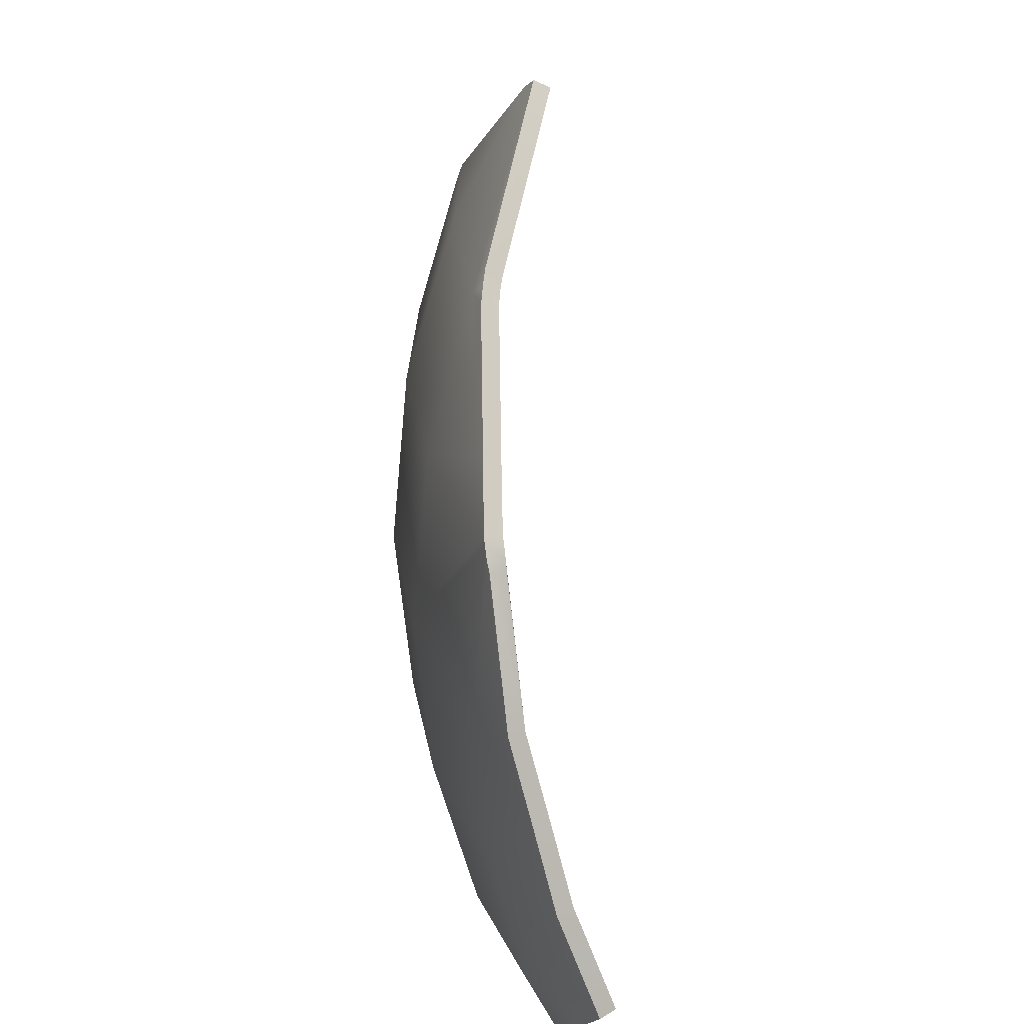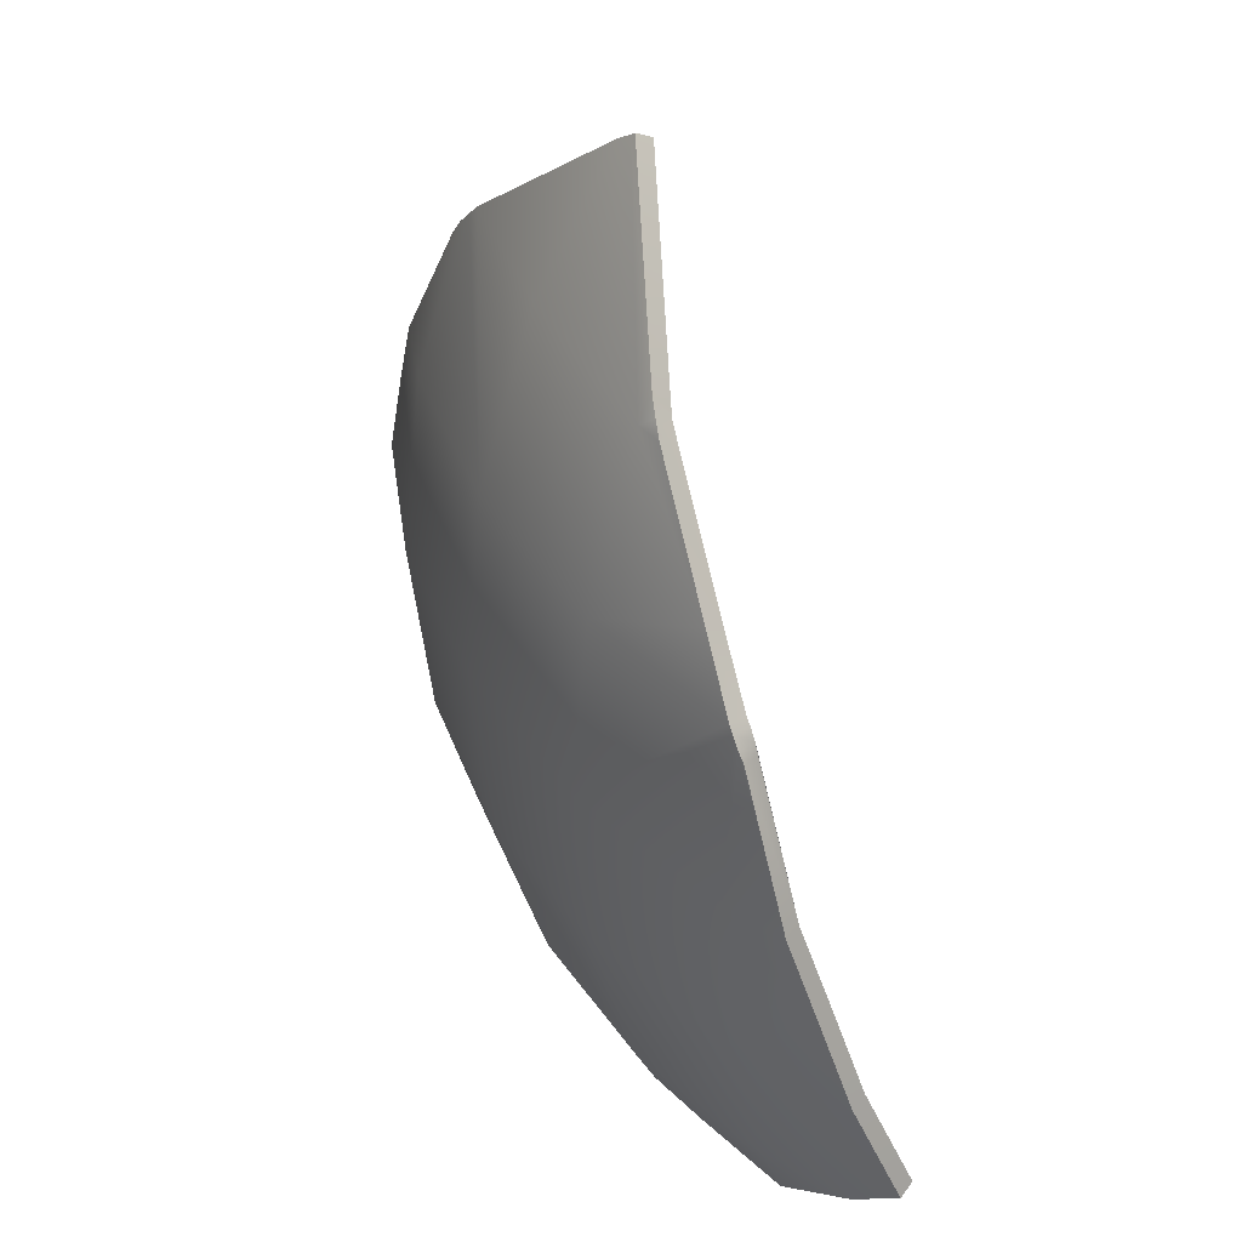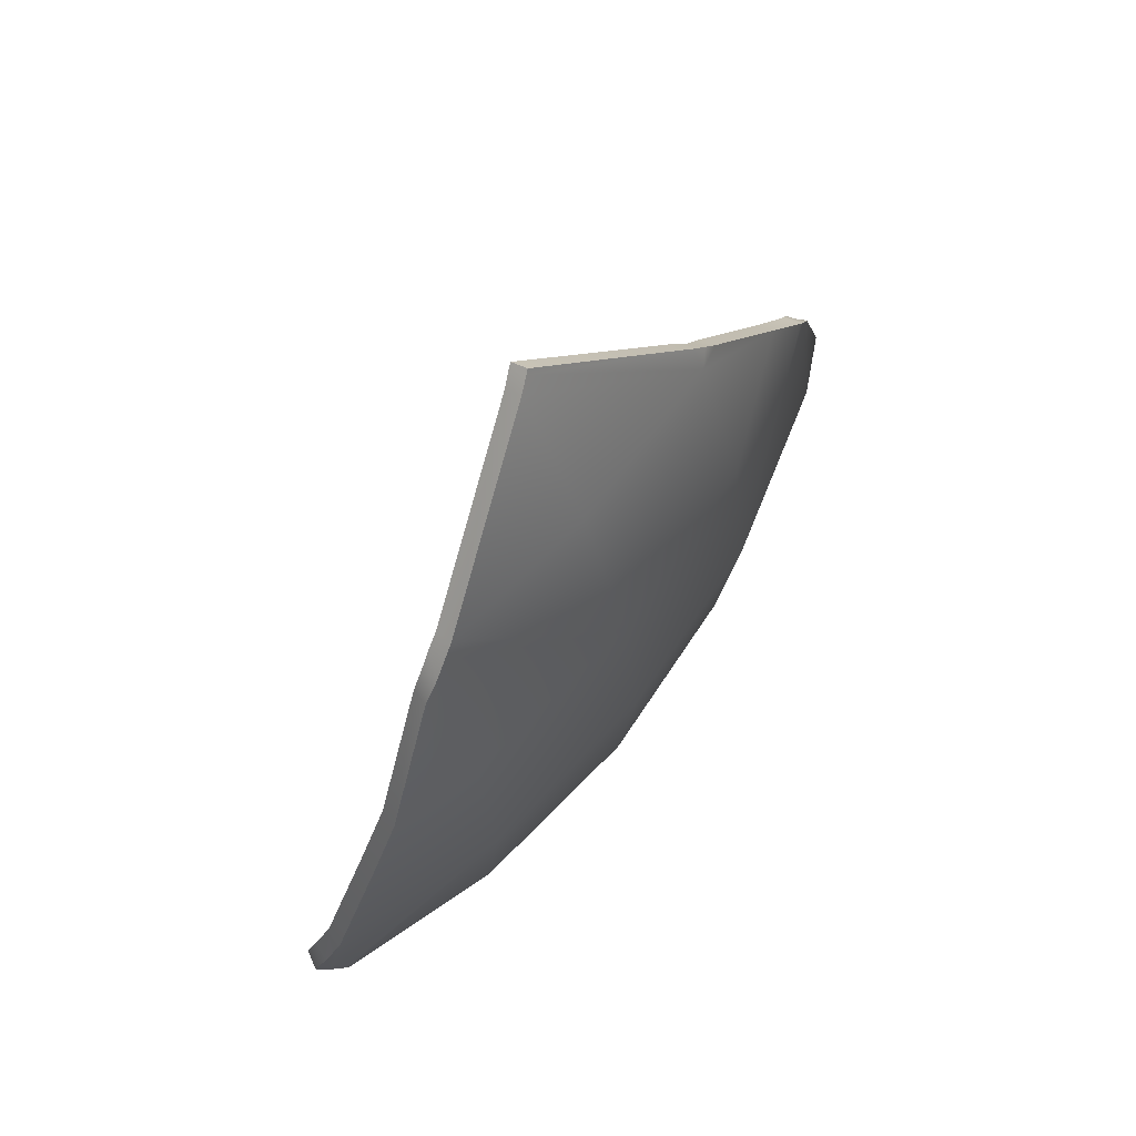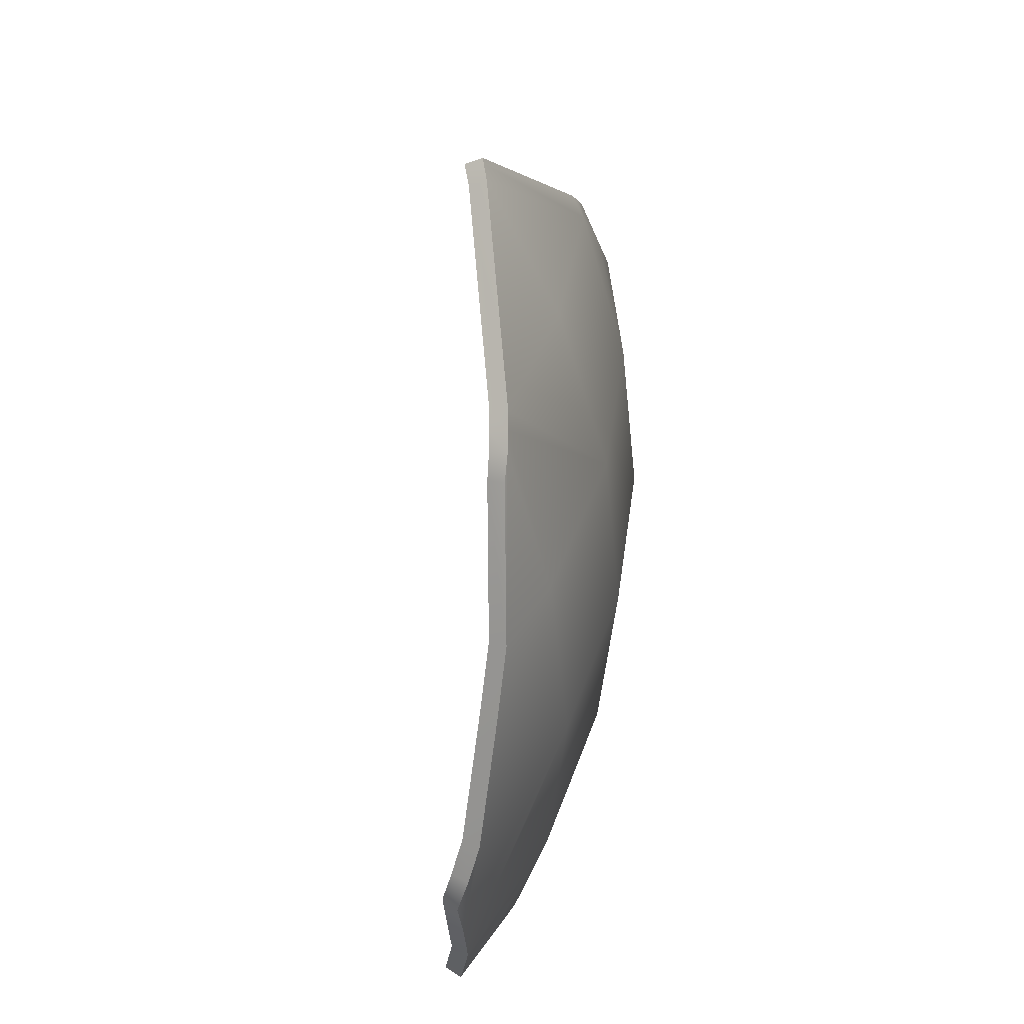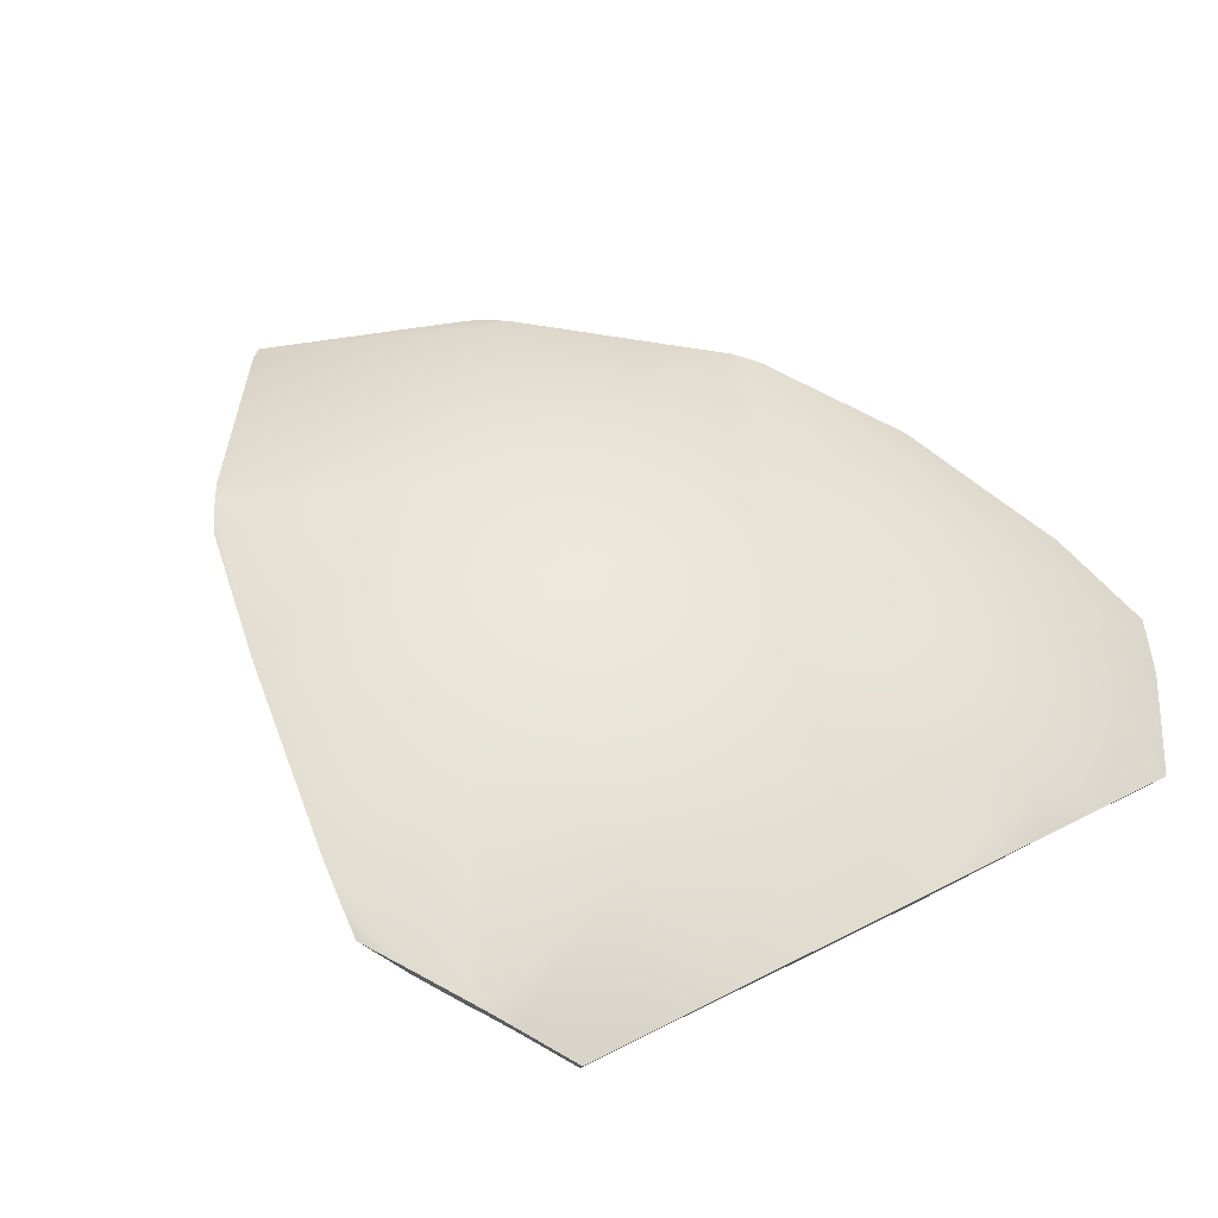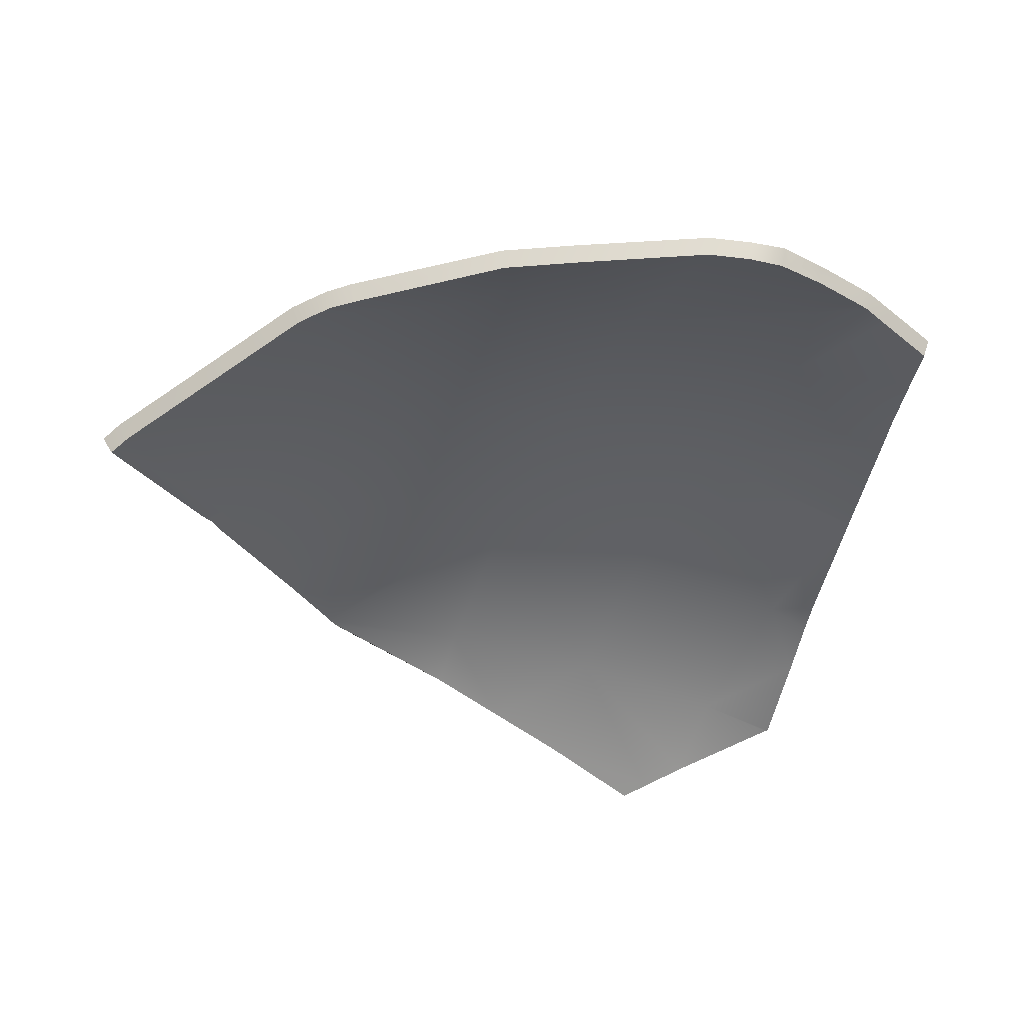
<metadata>
{"format":"obj","ext":"obj","renderer":"f3d","projection":"perspective","resolution":1024,"background":"white","views":[{"elev":26.6,"azim":-82.6,"up":"+Z"},{"elev":38.2,"azim":-104.0,"up":"+Z"},{"elev":69.7,"azim":140.0,"up":"+Z"},{"elev":43.1,"azim":113.4,"up":"+Z"},{"elev":60.5,"azim":134.6,"up":"+Y"},{"elev":-26.7,"azim":67.4,"up":"+Y"}]}
</metadata>
<code>
g Bomb_Explode_Thin_09
v -0.2104 -0.03737 -0.1846
v -0.2135 -0.01919 -0.1172
v -0.2209 -0.04253 -0.1737
v -0.1626 0.02169 -0.1189
v -0.2031 -0.005613 -0.07194
v -0.1932 -0.02911 -0.2022
v -0.1675 0.02879 -0.02715
v -0.193 0.008058 -0.02715
v -0.08189 0.07424 -0.02715
v -0.1593 0.02386 0.06081
v -0.1631 0.02244 0.05489
v -0.166 0.02069 0.04954
v -0.1566 0.02479 0.06486
v -0.1529 0.002446 -0.2049
v -0.07127 0.04207 -0.2129
v -0.1444 -0.01227 -0.2439
v -0.1428 -0.01195 -0.245
v -0.09791 0.01471 -0.2395
v -0.06903 0.03098 -0.2357
v -0.05128 0.03774 -0.2323
v 0.0162 0.06458 -0.2197
v 0.01598 0.09265 -0.1256
v 0.01907 0.06556 -0.2191
v 0.09118 0.07859 -0.2004
v 0.1145 0.08264 -0.1943
v -0.07829 0.06533 -0.1225
v 0.1145 0.1018 -0.1276
v 0.158 0.08237 -0.1803
v 0.1145 0.1125 -0.02715
v 0.01405 0.1018 -0.02715
v 0.01598 0.09265 0.07133
v 0.1986 0.08997 -0.1399
v 0.1887 0.08207 -0.1703
v 0.2032 0.09356 -0.1258
v 0.2054 0.09417 -0.1181
v 0.2136 0.09599 -0.08973
v -0.07829 0.06533 0.06821
v -0.1319 0.02854 0.09616
v -0.07127 0.04207 0.1586
v -0.08383 0.03598 0.1573
v -0.0772 0.03598 0.1645
v -0.06997 0.03563 0.1718
v 0.016 0.02314 0.2434
v 0.01394 0.02174 0.245
v 0.02222 0.02749 0.2387
v 0.01909 0.06533 0.1656
v 0.101 0.07298 0.1687
v 0.1073 0.07558 0.162
v 0.1145 0.1018 0.07326
v 0.1145 0.07851 0.1543
v 0.16 0.09758 0.07236
v 0.1233 0.08078 0.1434
v 0.1772 0.09987 0.03559
v 0.2062 0.1028 -0.02715
v 0.2145 0.09994 -0.04743
v 0.2209 0.09645 -0.06399
v -0.2073 -0.02684 -0.1155
v -0.2043 -0.04493 -0.1822
v -0.2147 -0.05008 -0.1714
v -0.1572 0.01345 -0.1172
v -0.1872 -0.0366 -0.1995
v -0.1968 -0.01335 -0.07103
v -0.1477 -0.005474 -0.2017
v -0.0678 0.03336 -0.2094
v -0.1396 -0.0201 -0.2399
v -0.1385 -0.02004 -0.241
v -0.09365 0.006617 -0.2355
v -0.06569 0.02264 -0.2313
v -0.04877 0.02917 -0.2278
v 0.01879 0.05538 -0.2167
v 0.01784 0.083 -0.1238
v 0.021 0.05616 -0.2163
v 0.09214 0.06903 -0.1976
v 0.1146 0.07303 -0.1915
v -0.162 0.02046 -0.02715
v -0.1867 0.0003066 -0.02694
v -0.07814 0.06497 -0.02715
v -0.07459 0.05621 -0.1207
v -0.1581 0.01382 0.05396
v -0.1598 0.01297 0.0486
v -0.1546 0.01505 0.05985
v -0.152 0.01603 0.0634
v 0.1145 0.09201 -0.1256
v 0.157 0.07281 -0.1775
v 0.1145 0.1025 -0.02715
v 0.01597 0.09201 -0.02715
v 0.01784 0.083 0.06946
v -0.07459 0.05621 0.06641
v -0.1274 0.01999 0.09361
v -0.0678 0.03336 0.1551
v -0.07942 0.02747 0.1545
v -0.07304 0.02789 0.1603
v -0.06714 0.02711 0.1674
v 0.1976 0.0804 -0.1371
v 0.1877 0.07252 -0.1675
v 0.2022 0.08376 -0.1241
v 0.2044 0.08427 -0.1171
v 0.2124 0.08611 -0.08878
v 0.01849 0.01456 0.2389
v 0.01637 0.01311 0.2405
v 0.02438 0.01886 0.2341
v 0.02089 0.05621 0.1619
v 0.102 0.06359 0.1654
v 0.1082 0.06603 0.1593
v 0.1145 0.09201 0.07134
v 0.115 0.06892 0.1516
v 0.1591 0.08776 0.0707
v 0.1223 0.07122 0.1406
v 0.1762 0.08997 0.03458
v 0.2051 0.09281 -0.0269
v 0.2132 0.09006 -0.04649
v 0.2181 0.08689 -0.06305
v -0.2043 -0.04493 -0.1822
v -0.2209 -0.04253 -0.1737
v -0.2147 -0.05008 -0.1714
v -0.2104 -0.03737 -0.1846
v -0.1872 -0.0366 -0.1995
v -0.1932 -0.02911 -0.2022
v -0.1396 -0.0201 -0.2399
v -0.1444 -0.01227 -0.2439
v -0.1385 -0.02004 -0.241
v -0.1428 -0.01195 -0.245
v -0.09365 0.006617 -0.2355
v -0.09791 0.01471 -0.2395
v -0.06569 0.02264 -0.2313
v -0.06903 0.03098 -0.2357
v -0.04877 0.02917 -0.2278
v -0.05128 0.03774 -0.2323
v 0.01879 0.05538 -0.2167
v 0.0162 0.06458 -0.2197
v 0.021 0.05616 -0.2163
v 0.01907 0.06556 -0.2191
v 0.09214 0.06903 -0.1976
v 0.09118 0.07859 -0.2004
v 0.1146 0.07303 -0.1915
v 0.1145 0.08264 -0.1943
v 0.157 0.07281 -0.1775
v 0.158 0.08237 -0.1803
v 0.1877 0.07252 -0.1675
v 0.1887 0.08207 -0.1703
v -0.2135 -0.01919 -0.1172
v -0.2147 -0.05008 -0.1714
v -0.2209 -0.04253 -0.1737
v -0.2073 -0.02684 -0.1155
v -0.2031 -0.005613 -0.07194
v -0.1968 -0.01335 -0.07103
v -0.193 0.008058 -0.02715
v -0.1867 0.0003066 -0.02694
v -0.166 0.02069 0.04954
v -0.1598 0.01297 0.0486
v -0.1631 0.02244 0.05489
v -0.1581 0.01382 0.05396
v -0.1593 0.02386 0.06081
v -0.1546 0.01505 0.05985
v -0.1566 0.02479 0.06486
v -0.152 0.01603 0.0634
v -0.1319 0.02854 0.09616
v -0.1274 0.01999 0.09361
v -0.08383 0.03598 0.1573
v -0.07942 0.02747 0.1545
v -0.0772 0.03598 0.1645
v -0.07304 0.02789 0.1603
v -0.06997 0.03563 0.1718
v -0.06714 0.02711 0.1674
v 0.01394 0.02174 0.245
v 0.01637 0.01311 0.2405
v 0.016 0.02314 0.2434
v 0.01637 0.01311 0.2405
v 0.01394 0.02174 0.245
v 0.01849 0.01456 0.2389
v 0.02222 0.02749 0.2387
v 0.02438 0.01886 0.2341
v 0.101 0.07298 0.1687
v 0.102 0.06359 0.1654
v 0.1073 0.07558 0.162
v 0.1082 0.06603 0.1593
v 0.1145 0.07851 0.1543
v 0.115 0.06892 0.1516
v 0.1233 0.08078 0.1434
v 0.1223 0.07122 0.1406
v 0.16 0.09758 0.07236
v 0.1591 0.08776 0.0707
v 0.1772 0.09987 0.03559
v 0.1762 0.08997 0.03458
v 0.2062 0.1028 -0.02715
v 0.2051 0.09281 -0.0269
v 0.2145 0.09994 -0.04743
v 0.2132 0.09006 -0.04649
v 0.2209 0.09645 -0.06399
v 0.2181 0.08689 -0.06305
v 0.2136 0.09599 -0.08973
v 0.2124 0.08611 -0.08878
v 0.2054 0.09417 -0.1181
v 0.2044 0.08427 -0.1171
v 0.2032 0.09356 -0.1258
v 0.2022 0.08376 -0.1241
v 0.1986 0.08997 -0.1399
v 0.1976 0.0804 -0.1371
v 0.1887 0.08207 -0.1703
v 0.1877 0.07252 -0.1675
g Bomb_Explode_Thin_09_0
f 3 2 1
f 4 1 2
f 2 5 4
f 1 4 6
f 4 5 7
f 8 7 5
f 7 9 4
f 9 7 10
f 7 8 11
f 11 10 7
f 12 11 8
f 10 13 9
f 14 6 4
f 14 4 15
f 16 6 14
f 16 14 17
f 14 18 17
f 15 18 14
f 19 18 15
f 15 20 19
f 21 20 15
f 15 22 21
f 23 21 22
f 22 24 23
f 24 22 25
f 26 15 4
f 26 22 15
f 26 4 9
f 26 9 22
f 27 25 22
f 28 25 27
f 27 22 29
f 30 29 22
f 30 22 9
f 30 31 29
f 30 9 31
f 32 28 27
f 28 32 33
f 34 32 27
f 27 29 34
f 35 34 29
f 35 29 36
f 37 31 9
f 37 9 13
f 13 38 37
f 39 37 38
f 37 39 31
f 39 38 40
f 40 41 39
f 39 41 42
f 39 42 43
f 44 43 42
f 43 45 39
f 46 39 45
f 46 31 39
f 46 45 47
f 46 47 31
f 48 31 47
f 31 48 49
f 50 49 48
f 49 29 31
f 49 50 51
f 52 51 50
f 51 53 49
f 29 49 53
f 29 53 54
f 29 54 36
f 54 55 36
f 55 56 36
f 59 58 57
f 60 57 58
f 58 61 60
f 57 60 62
f 63 60 61
f 63 64 60
f 65 63 61
f 65 66 63
f 63 66 67
f 64 63 67
f 68 64 67
f 64 68 69
f 70 64 69
f 64 70 71
f 72 71 70
f 71 72 73
f 73 74 71
f 60 75 62
f 76 62 75
f 75 60 77
f 78 77 60
f 78 60 64
f 78 64 71
f 78 71 77
f 75 79 76
f 80 76 79
f 79 75 81
f 77 81 75
f 81 77 82
f 83 71 74
f 84 83 74
f 83 85 71
f 86 71 85
f 86 77 71
f 86 85 87
f 86 87 77
f 88 82 77
f 88 77 87
f 82 88 89
f 90 89 88
f 88 87 90
f 90 91 89
f 91 90 92
f 90 93 92
f 94 83 84
f 84 95 94
f 96 83 94
f 83 96 85
f 97 85 96
f 97 98 85
f 90 99 93
f 100 93 99
f 99 90 101
f 102 101 90
f 102 103 101
f 102 90 87
f 102 87 103
f 104 103 87
f 87 105 104
f 105 87 85
f 106 104 105
f 105 107 106
f 108 106 107
f 107 105 109
f 85 109 105
f 85 110 109
f 85 98 110
f 110 98 111
f 111 98 112
f 115 114 113
f 116 113 114
f 113 116 117
f 118 117 116
f 117 118 119
f 120 119 118
f 119 120 121
f 122 121 120
f 121 122 123
f 124 123 122
f 123 124 125
f 126 125 124
f 125 126 127
f 128 127 126
f 127 128 129
f 130 129 128
f 129 130 131
f 132 131 130
f 131 132 133
f 134 133 132
f 133 134 135
f 136 135 134
f 135 136 137
f 138 137 136
f 137 138 139
f 140 139 138
f 143 142 141
f 144 141 142
f 141 144 145
f 146 145 144
f 145 146 147
f 148 147 146
f 147 148 149
f 150 149 148
f 149 150 151
f 152 151 150
f 151 152 153
f 154 153 152
f 153 154 155
f 156 155 154
f 155 156 157
f 158 157 156
f 157 158 159
f 160 159 158
f 159 160 161
f 162 161 160
f 161 162 163
f 164 163 162
f 163 164 165
f 166 165 164
f 169 168 167
f 170 167 168
f 167 170 171
f 172 171 170
f 171 172 173
f 174 173 172
f 173 174 175
f 176 175 174
f 175 176 177
f 178 177 176
f 177 178 179
f 180 179 178
f 179 180 181
f 182 181 180
f 181 182 183
f 184 183 182
f 183 184 185
f 186 185 184
f 185 186 187
f 188 187 186
f 187 188 189
f 190 189 188
f 189 190 191
f 192 191 190
f 191 192 193
f 194 193 192
f 193 194 195
f 196 195 194
f 195 196 197
f 198 197 196
f 197 198 199
f 200 199 198

</code>
